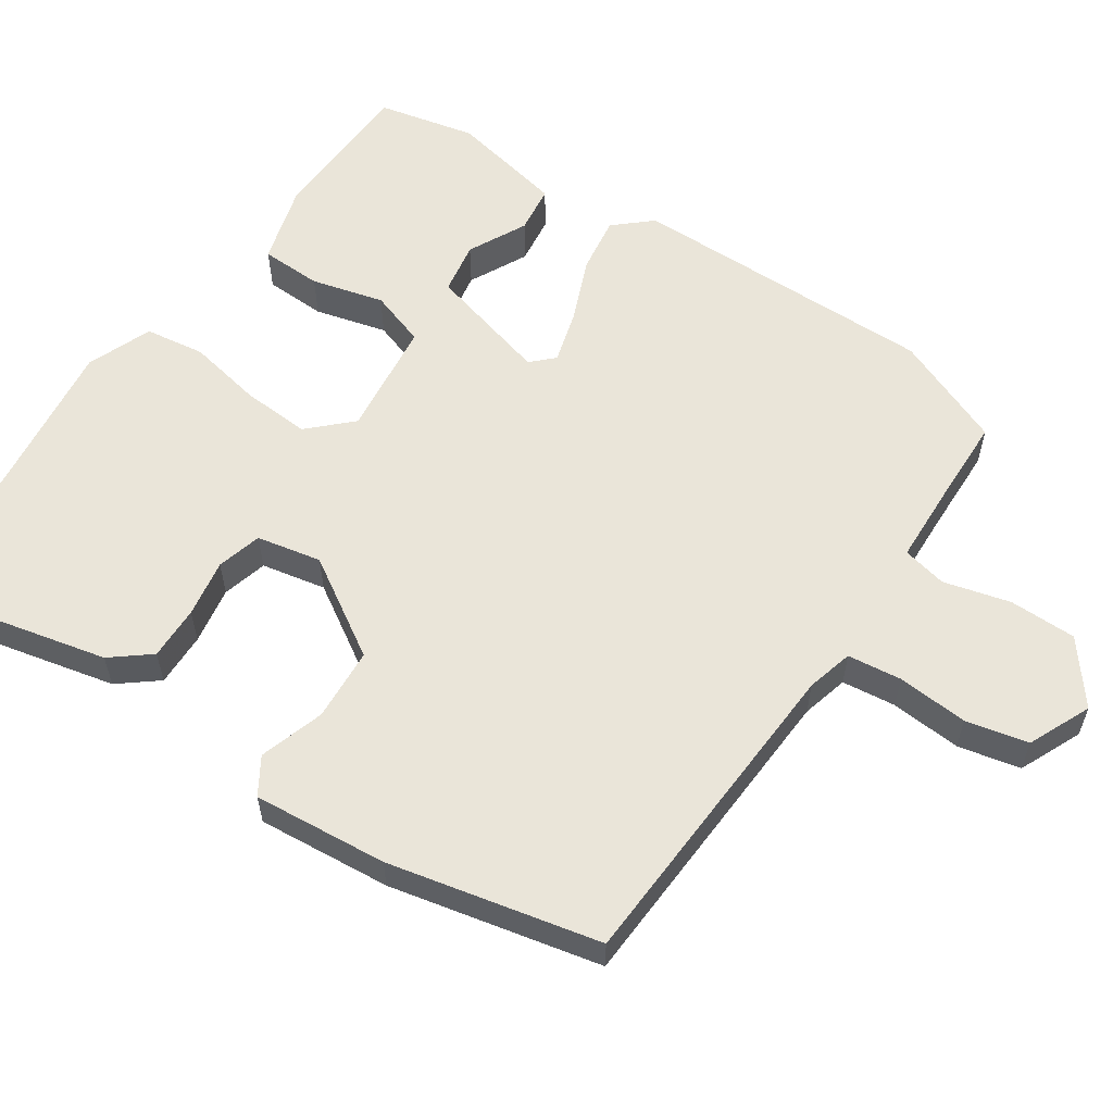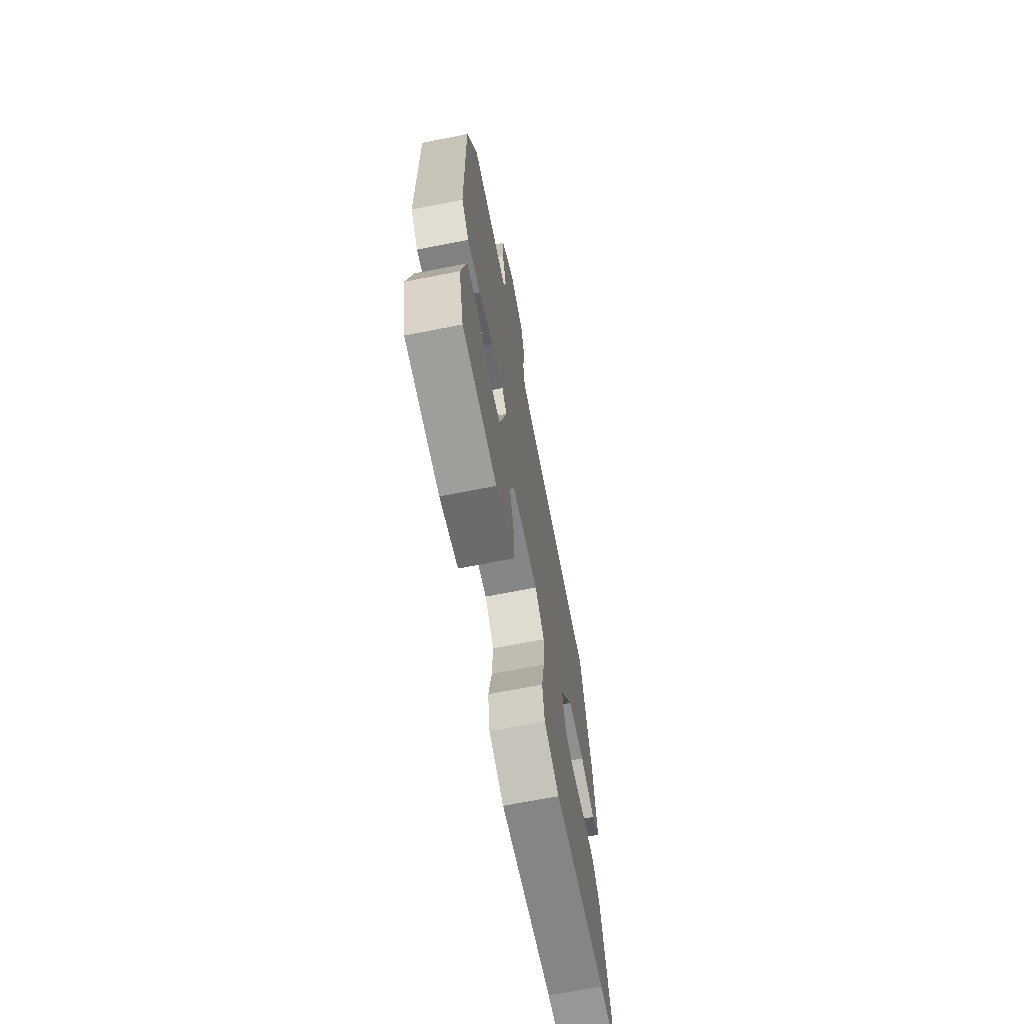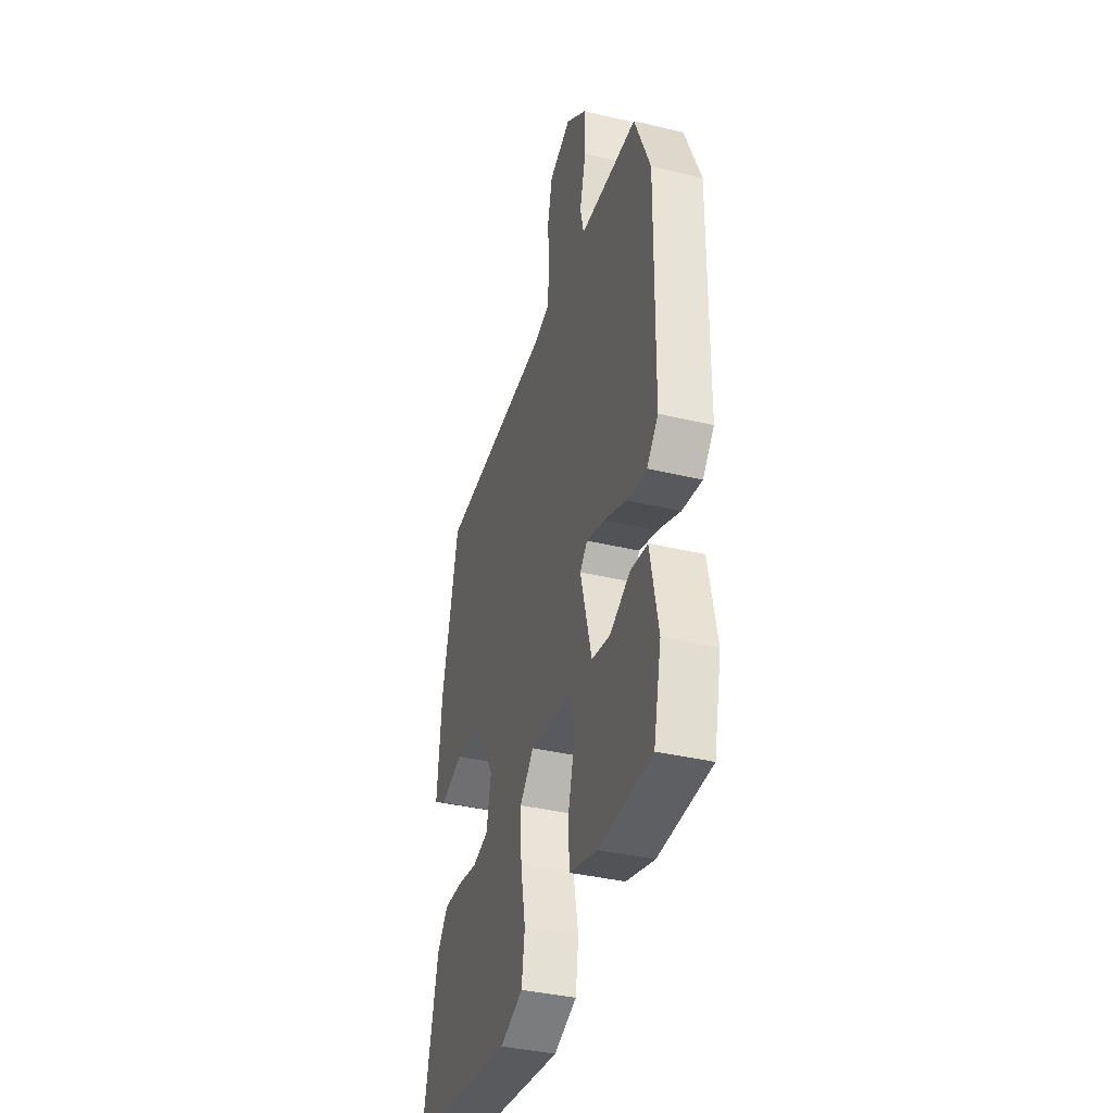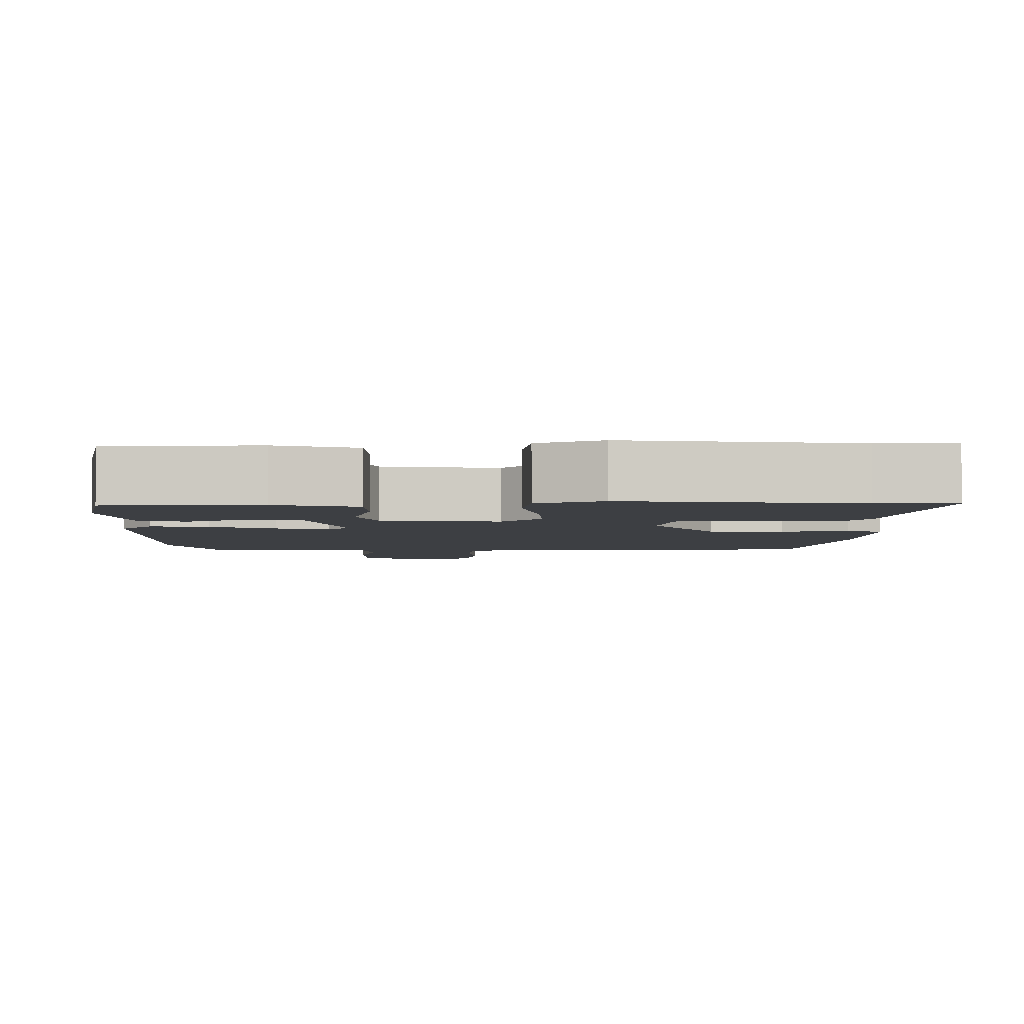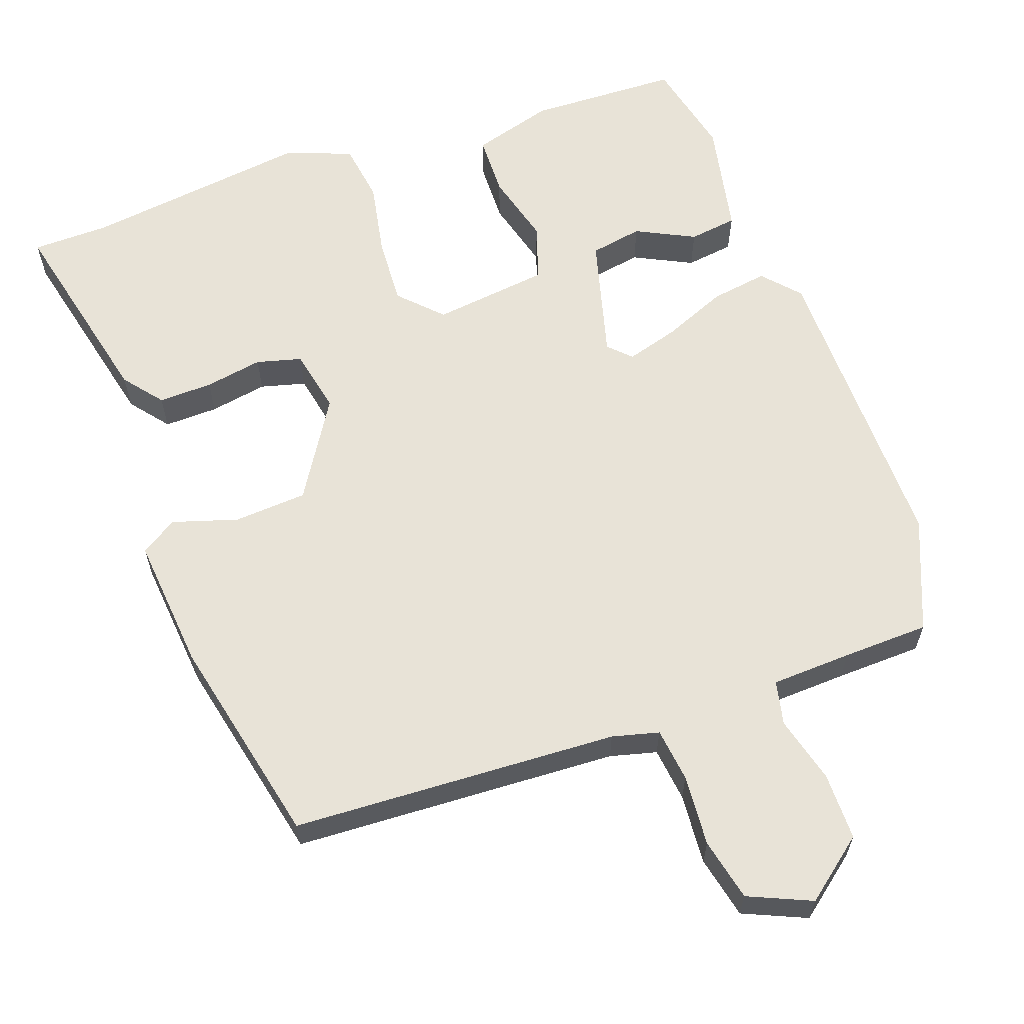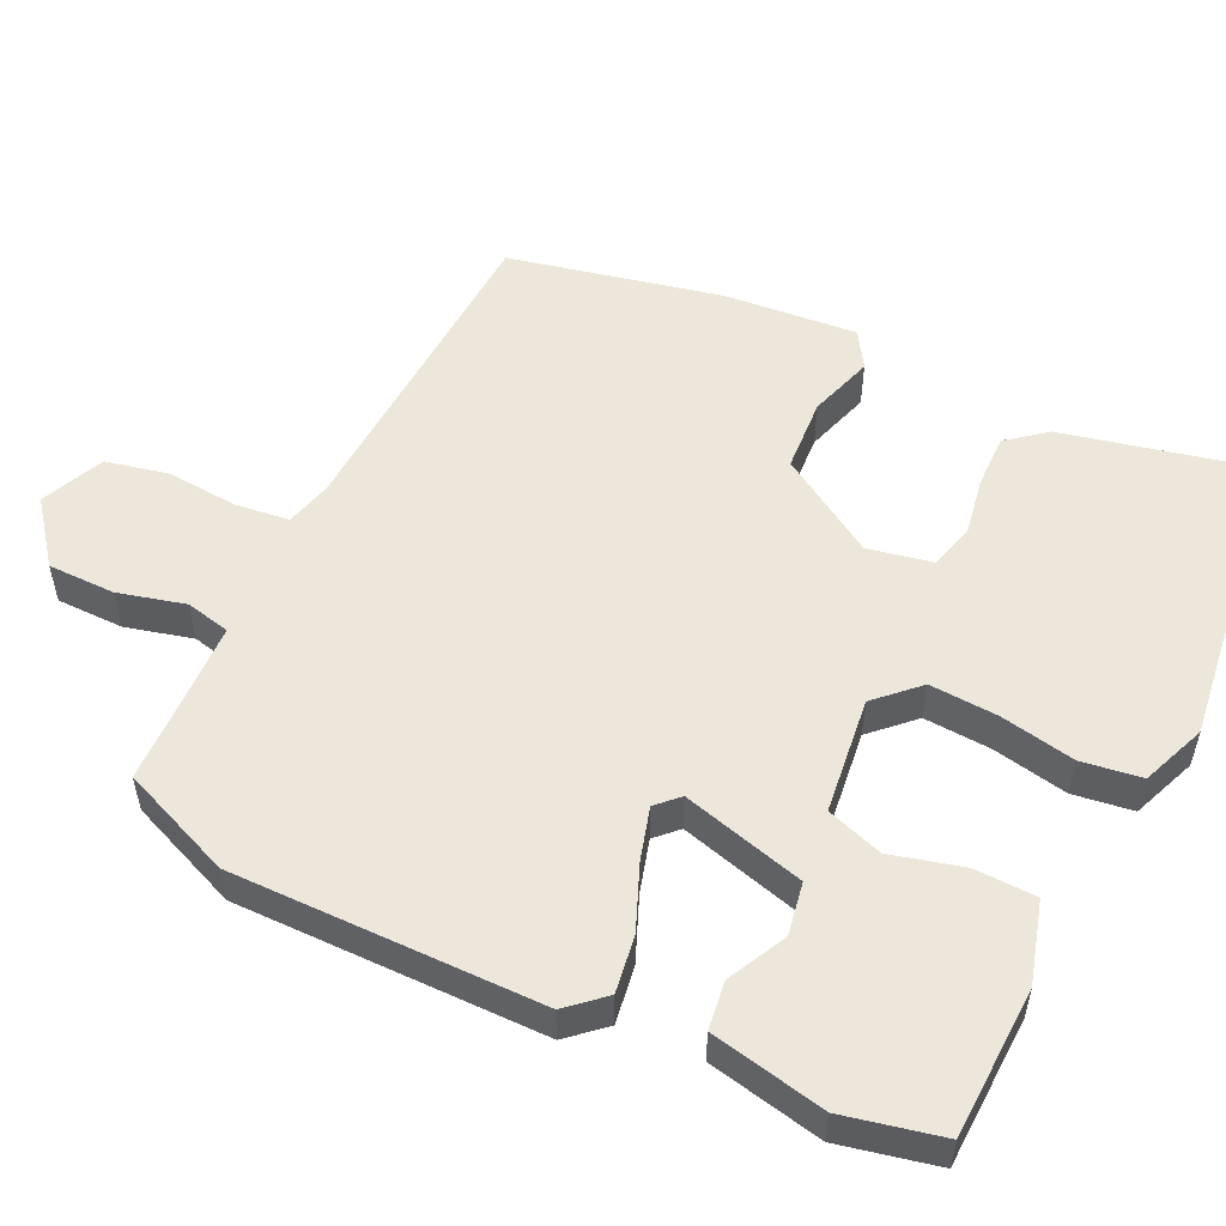
<metadata>
{"format":"obj","ext":"obj","renderer":"f3d","projection":"perspective","resolution":1024,"background":"white","views":[{"elev":58.4,"azim":-55.7,"up":"+Y"},{"elev":-69.1,"azim":101.1,"up":"+Z"},{"elev":-38.0,"azim":73.1,"up":"+Z"},{"elev":-3.9,"azim":-179.1,"up":"+Y"},{"elev":61.8,"azim":-19.5,"up":"+Y"},{"elev":53.7,"azim":116.0,"up":"+Y"}]}
</metadata>
<code>
v 0.488 0.07 0.53
v 0.549 0.07 0.379
v 0.543 0.07 -0.037
v 0.499 0.07 -0.086
v 0.422 0.07 -0.074
v 0.336 0.07 -0.038
v 0.265 0.07 -0.017
v 0.236 0.07 -0.046
v 0.28 0.07 -0.212
v 0.351 0.07 -0.225
v 0.43 0.07 -0.186
v 0.495 0.07 -0.195
v 0.526 0.07 -0.35
v 0.496 0.07 -0.482
v 0.293 0.07 -0.488
v 0.184 0.07 -0.456
v 0.182 0.07 -0.373
v 0.208 0.07 -0.276
v 0.183 0.07 -0.2
v 0.026 0.07 -0.18
v -0.028 0.07 -0.235
v -0.023 0.07 -0.327
v -0.004 0.07 -0.428
v -0.016 0.07 -0.509
v -0.104 0.07 -0.543
v -0.411 0.07 -0.502
v -0.515 0.07 -0.5
v -0.452 0.07 -0.229
v -0.41 0.07 -0.177
v -0.337 0.07 -0.179
v -0.259 0.07 -0.193
v -0.198 0.07 -0.177
v -0.18 0.07 -0.09
v -0.262 0.07 0.043
v -0.361 0.07 0.05
v -0.449 0.07 0.023
v -0.498 0.07 0.054
v -0.481 0.07 0.235
v -0.417 0.07 0.519
v 0.023 0.07 0.539
v 0.086 0.07 0.555
v 0.095 0.07 0.628
v 0.088 0.07 0.724
v 0.107 0.07 0.808
v 0.192 0.07 0.845
v 0.274 0.07 0.78
v 0.274 0.07 0.689
v 0.25 0.07 0.599
v 0.263 0.07 0.539
v 0.372 0.07 0.534
v 0.488 0 0.53
v 0.549 0 0.379
v 0.543 0 -0.037
v 0.499 0 -0.086
v 0.422 0 -0.074
v 0.336 0 -0.038
v 0.265 0 -0.017
v 0.236 0 -0.046
v 0.28 0 -0.212
v 0.351 0 -0.225
v 0.43 0 -0.186
v 0.495 0 -0.195
v 0.526 0 -0.35
v 0.496 0 -0.482
v 0.293 0 -0.488
v 0.184 0 -0.456
v 0.182 0 -0.373
v 0.208 0 -0.276
v 0.183 0 -0.2
v 0.026 0 -0.18
v -0.028 0 -0.235
v -0.023 0 -0.327
v -0.004 0 -0.428
v -0.016 0 -0.509
v -0.104 0 -0.543
v -0.411 0 -0.502
v -0.515 0 -0.5
v -0.452 0 -0.229
v -0.41 0 -0.177
v -0.337 0 -0.179
v -0.259 0 -0.193
v -0.198 0 -0.177
v -0.18 0 -0.09
v -0.262 0 0.043
v -0.361 0 0.05
v -0.449 0 0.023
v -0.498 0 0.054
v -0.481 0 0.235
v -0.417 0 0.519
v 0.023 0 0.539
v 0.086 0 0.555
v 0.095 0 0.628
v 0.088 0 0.724
v 0.107 0 0.808
v 0.192 0 0.845
v 0.274 0 0.78
v 0.274 0 0.689
v 0.25 0 0.599
v 0.263 0 0.539
v 0.372 0 0.534
f 46 47 48
f 45 46 48
f 44 45 48
f 43 44 48
f 42 43 48
f 41 42 48 49
f 40 41 49
f 40 49 50
f 39 40 50
f 38 39 50
f 37 38 50
f 36 37 50
f 35 36 50
f 29 30 31
f 28 29 31
f 27 28 31
f 26 27 31
f 26 31 32
f 25 26 32
f 24 25 32
f 23 24 32
f 22 23 32
f 21 22 32 33
f 16 17 18
f 15 16 18
f 14 15 18
f 13 14 18
f 12 13 18
f 10 11 12
f 10 12 18
f 9 10 18 19
f 4 5 6
f 3 4 6
f 2 3 6
f 1 2 6
f 50 1 6
f 50 6 7
f 34 35 50
f 33 34 50
f 21 33 50
f 20 21 50
f 20 50 7 8
f 8 9 19 20
f 98 97 96
f 98 96 95
f 98 95 94
f 98 94 93
f 98 93 92
f 99 98 92 91
f 99 91 90
f 100 99 90
f 100 90 89
f 100 89 88
f 100 88 87
f 100 87 86
f 100 86 85
f 81 80 79
f 81 79 78
f 81 78 77
f 81 77 76
f 82 81 76
f 82 76 75
f 82 75 74
f 82 74 73
f 82 73 72
f 83 82 72 71
f 68 67 66
f 68 66 65
f 68 65 64
f 68 64 63
f 68 63 62
f 62 61 60
f 68 62 60
f 69 68 60 59
f 56 55 54
f 56 54 53
f 56 53 52
f 56 52 51
f 56 51 100
f 57 56 100
f 100 85 84
f 100 84 83
f 100 83 71
f 100 71 70
f 58 57 100 70
f 70 69 59 58
f 1 51 52 2
f 2 52 53 3
f 3 53 54 4
f 4 54 55 5
f 5 55 56 6
f 6 56 57 7
f 7 57 58 8
f 8 58 59 9
f 9 59 60 10
f 10 60 61 11
f 11 61 62 12
f 12 62 63 13
f 13 63 64 14
f 14 64 65 15
f 15 65 66 16
f 16 66 67 17
f 17 67 68 18
f 18 68 69 19
f 19 69 70 20
f 20 70 71 21
f 21 71 72 22
f 22 72 73 23
f 23 73 74 24
f 24 74 75 25
f 25 75 76 26
f 26 76 77 27
f 27 77 78 28
f 28 78 79 29
f 29 79 80 30
f 30 80 81 31
f 31 81 82 32
f 32 82 83 33
f 33 83 84 34
f 34 84 85 35
f 35 85 86 36
f 36 86 87 37
f 37 87 88 38
f 38 88 89 39
f 39 89 90 40
f 40 90 91 41
f 41 91 92 42
f 42 92 93 43
f 43 93 94 44
f 44 94 95 45
f 45 95 96 46
f 46 96 97 47
f 47 97 98 48
f 48 98 99 49
f 49 99 100 50
f 50 100 51 1

</code>
